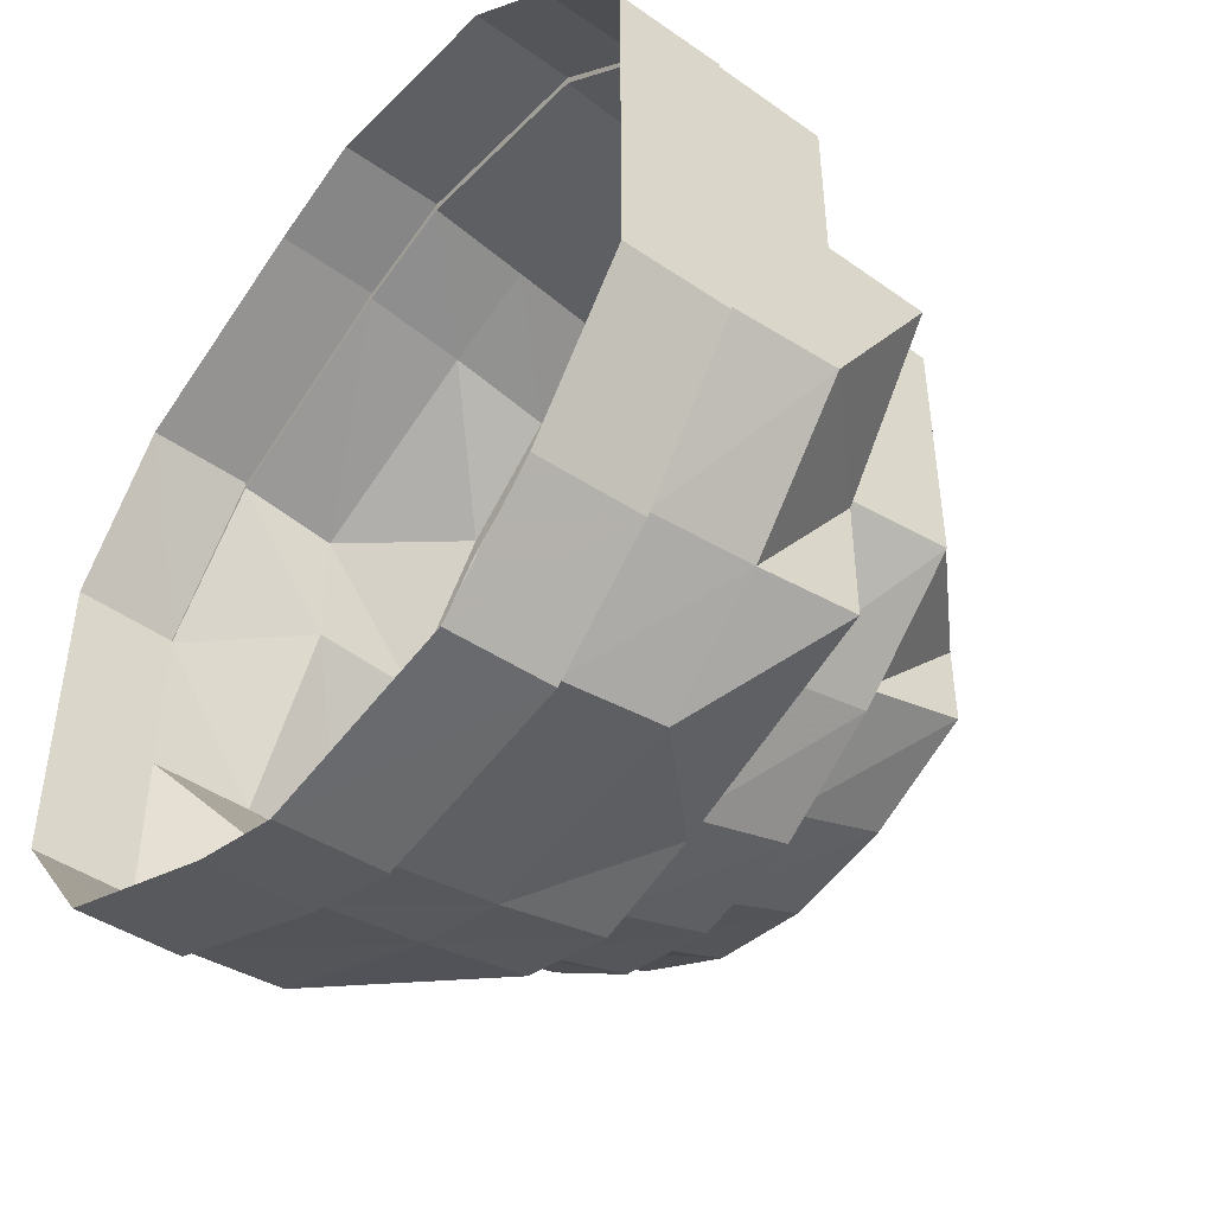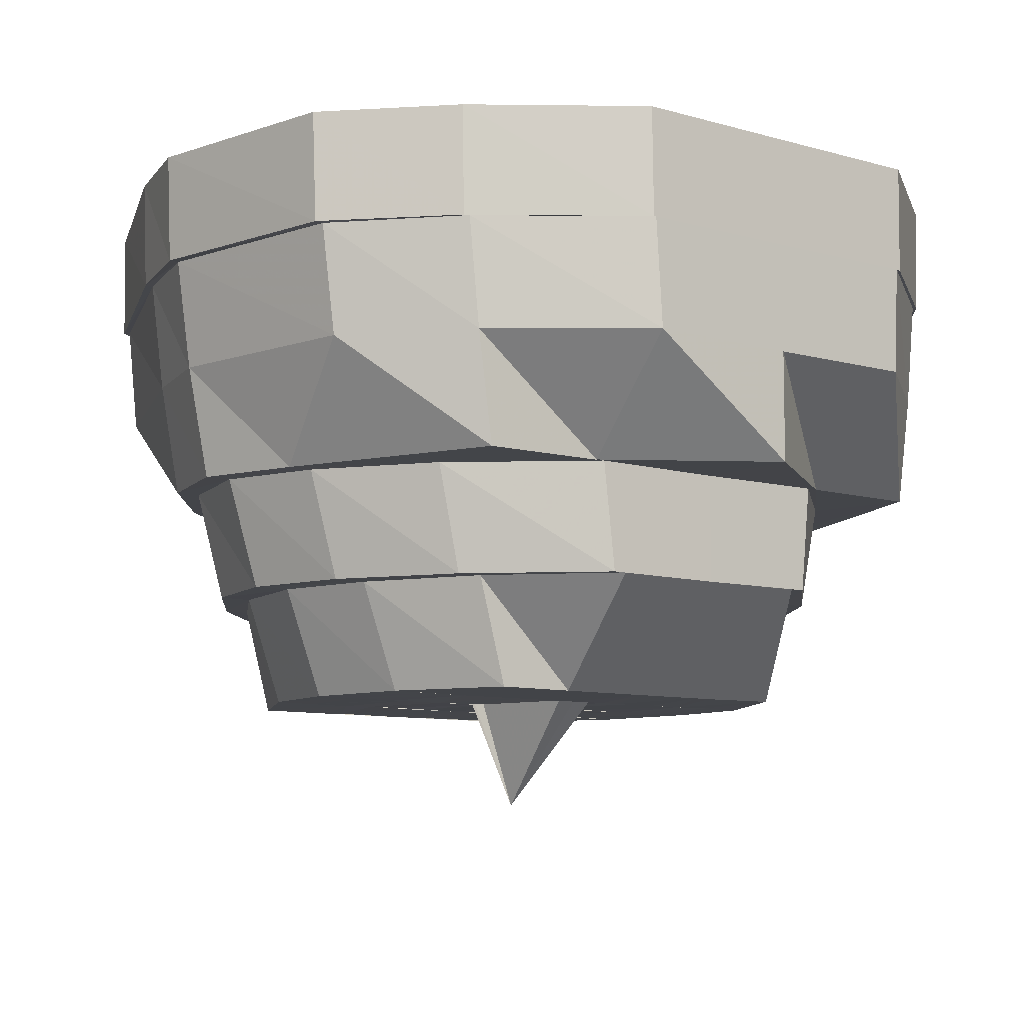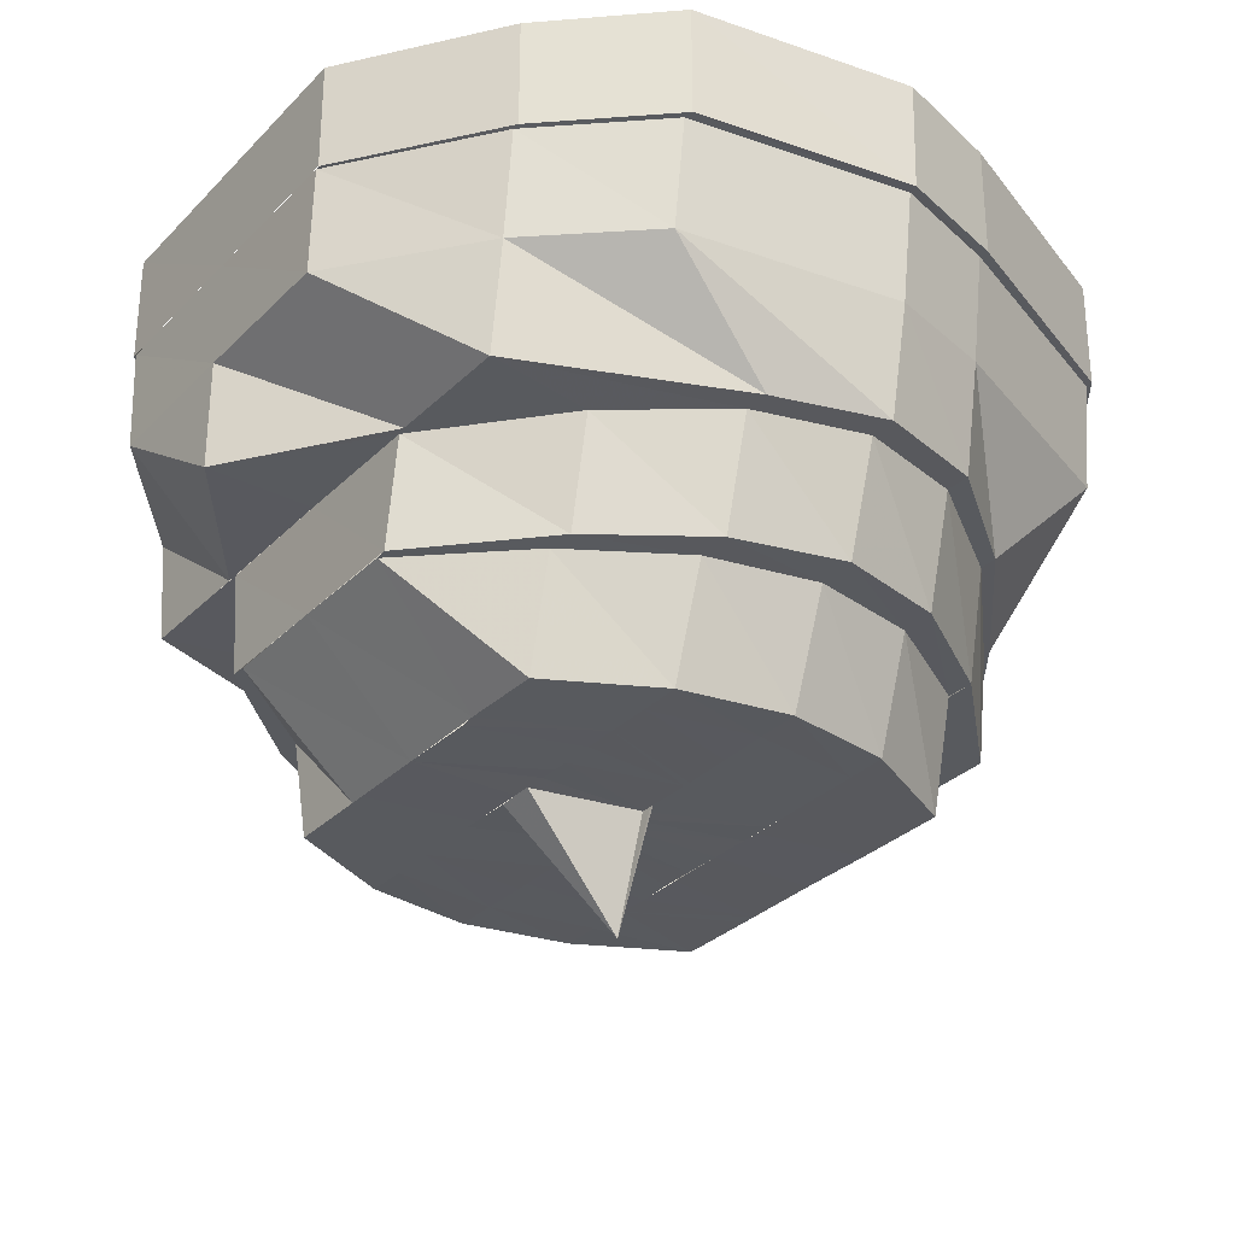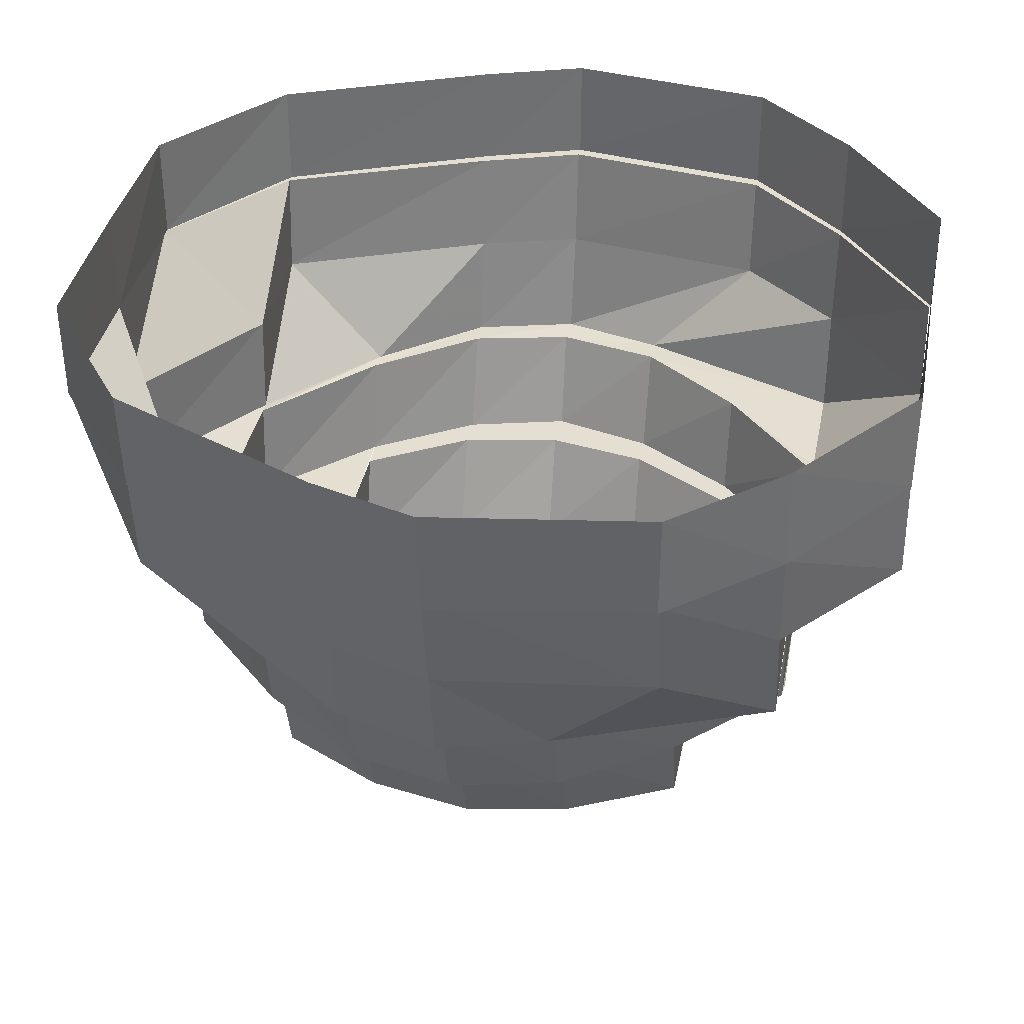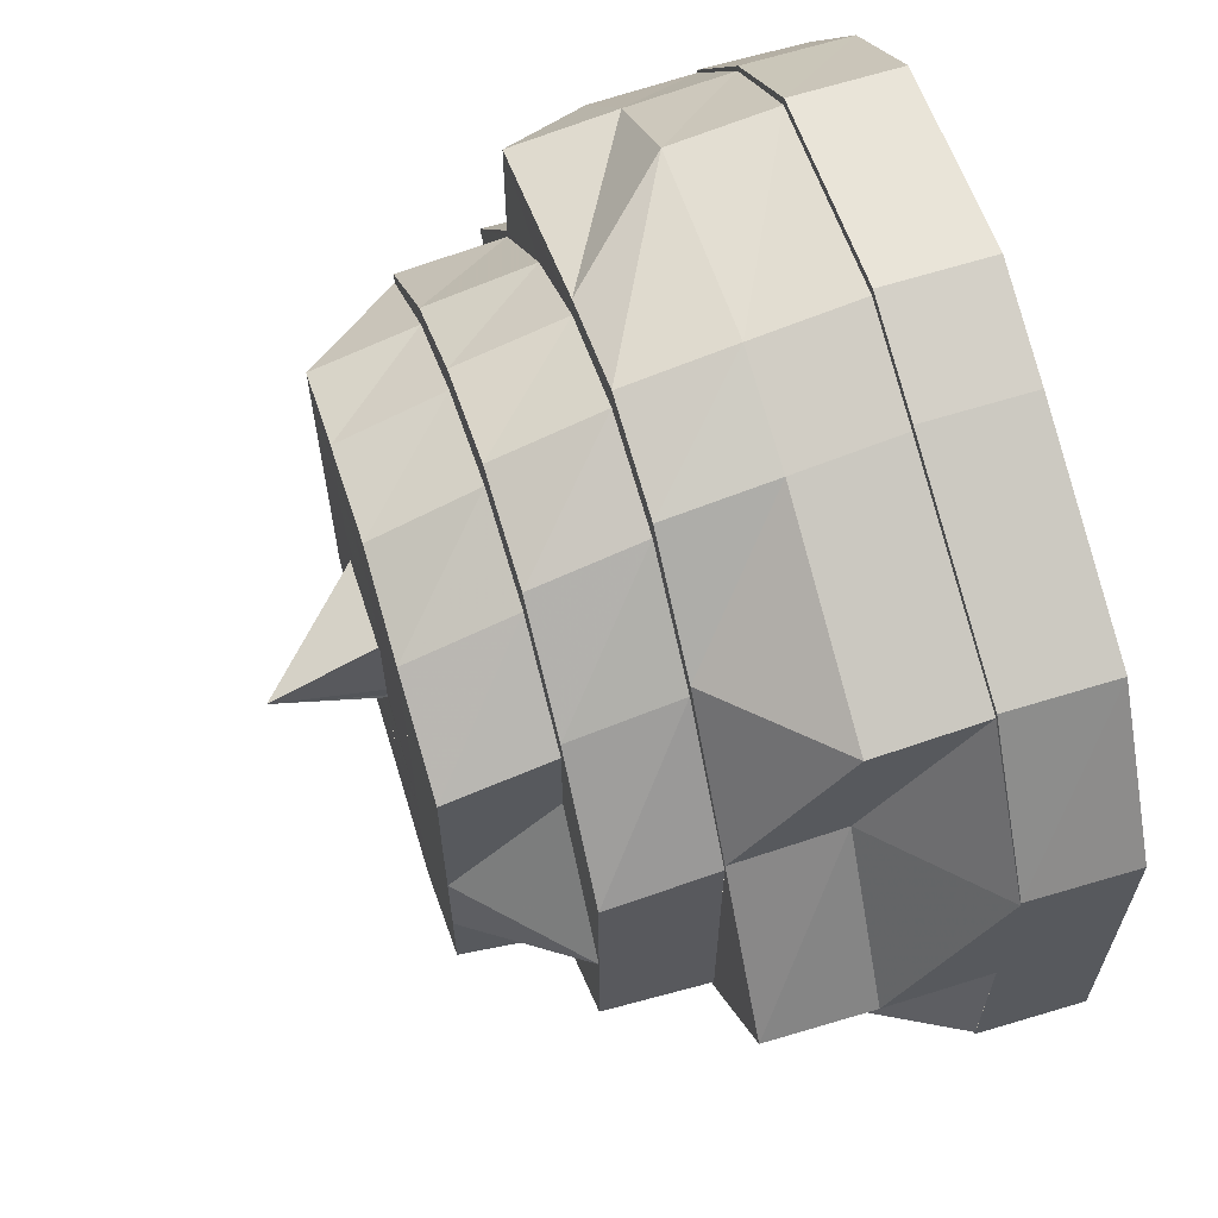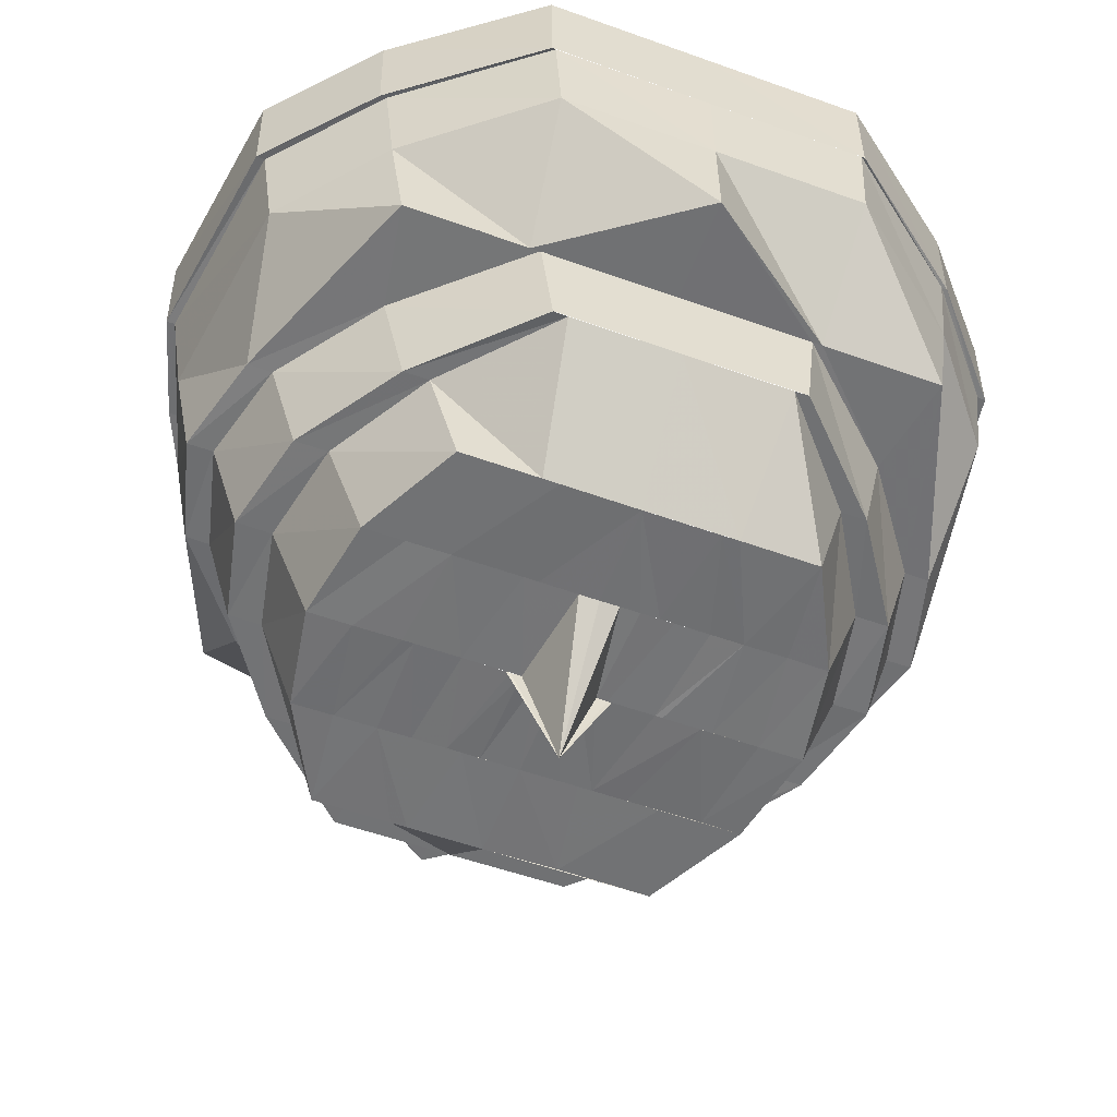
<metadata>
{"format":"obj","ext":"obj","renderer":"f3d","projection":"perspective","resolution":1024,"background":"white","views":[{"elev":-46.6,"azim":-128.1,"up":"+Z"},{"elev":-8.5,"azim":-128.2,"up":"+Y"},{"elev":-30.4,"azim":-35.4,"up":"+Y"},{"elev":37.1,"azim":-169.1,"up":"+Y"},{"elev":63.9,"azim":73.0,"up":"+Z"},{"elev":-55.5,"azim":-110.6,"up":"+Y"}]}
</metadata>
<code>
o 15061
v 2203 1870 7.925
v 2203 1870 7.909
v 2203 1870 7.925
v 2203 1870 7.909
v 2203 1870 7.896
v 2203 1870 7.941
v 2203 1870 7.941
v 2203 1870 7.953
v 2203 1870 7.94
v 2203 1870 7.954
v 2203 1870 7.941
v 2203 1870 7.962
v 2203 1870 7.954
v 2203 1870 7.954
v 2203 1870 7.963
v 2203 1870 7.965
v 2203 1870 7.963
v 2203 1870 7.963
v 2203 1870 7.966
v 2203 1870 7.962
v 2203 1870 7.966
v 2203 1870 7.966
v 2203 1870 7.963
v 2203 1870 7.953
v 2203 1870 7.963
v 2203 1870 7.963
v 2203 1870 7.954
v 2203 1870 7.941
v 2203 1870 7.954
v 2203 1870 7.954
v 2203 1870 7.941
v 2203 1870 7.941
v 2203 1870 7.925
v 2203 1870 7.925
v 2203 1870 7.909
v 2203 1870 7.909
v 2203 1870 7.897
v 2203 1870 7.91
v 2203 1870 7.896
v 2203 1870 7.909
v 2203 1870 7.888
v 2203 1870 7.896
v 2203 1870 7.896
v 2203 1870 7.887
v 2203 1870 7.885
v 2203 1870 7.887
v 2203 1870 7.887
v 2203 1870 7.884
v 2203 1870 7.888
v 2203 1870 7.884
v 2203 1870 7.884
v 2203 1870 7.887
v 2203 1870 7.897
v 2203 1870 7.887
v 2203 1870 7.887
v 2203 1870 7.896
v 2203 1870 7.909
v 2203 1870 7.896
v 2203 1870 7.91
v 2203 1870 7.909
v 2203 1870 7.896
v 2203 1870 7.91
v 2203 1870 7.887
v 2203 1870 7.897
v 2203 1870 7.884
v 2203 1870 7.888
v 2203 1870 7.887
v 2203 1870 7.885
v 2203 1870 7.896
v 2203 1870 7.888
v 2203 1870 7.909
v 2203 1870 7.897
v 2203 1870 7.898
v 2203 1870 7.889
v 2203 1870 7.887
v 2203 1870 7.889
v 2203 1870 7.888
v 2203 1870 7.885
v 2203 1870 7.888
v 2203 1870 7.897
v 2203 1870 7.897
v 2203 1870 7.91
v 2203 1870 7.91
v 2203 1870 7.911
v 2203 1870 7.91
v 2203 1870 7.898
v 2203 1870 7.899
v 2203 1870 7.925
v 2203 1870 7.925
v 2203 1870 7.938
v 2203 1870 7.925
v 2203 1870 7.925
v 2203 1870 7.949
v 2203 1870 7.939
v 2203 1870 7.939
v 2203 1870 7.925
v 2203 1870 7.94
v 2203 1870 7.94
v 2203 1870 7.951
v 2203 1870 7.952
v 2203 1870 7.949
v 2203 1870 7.959
v 2203 1870 7.951
v 2203 1870 7.957
v 2203 1870 7.953
v 2203 1870 7.94
v 2203 1870 7.959
v 2203 1870 7.951
v 2203 1870 7.954
v 2203 1870 7.947
v 2203 1870 7.949
v 2203 1870 7.938
v 2203 1870 7.925
v 2203 1870 7.937
v 2203 1870 7.95
v 2203 1870 7.944
v 2203 1870 7.947
v 2203 1870 7.937
v 2203 1870 7.936
v 2203 1870 7.947
v 2203 1870 7.942
v 2203 1870 7.934
v 2203 1870 7.925
v 2203 1870 7.912
v 2203 1870 7.913
v 2203 1870 7.912
v 2203 1870 7.901
v 2203 1870 7.894
v 2203 1870 7.903
v 2203 1870 7.925
v 2203 1870 7.939
v 2203 1870 7.932
v 2203 1870 7.943
v 2203 1870 7.936
v 2203 1870 7.931
v 2203 1870 7.929
v 2203 1870 7.915
v 2203 1870 7.913
v 2203 1870 7.903
v 2203 1870 7.925
v 2203 1870 7.916
v 2203 1870 7.92
v 2203 1870 7.918
v 2203 1870 7.912
v 2203 1870 7.909
v 2203 1870 7.906
v 2203 1870 7.903
v 2203 1870 7.897
v 2203 1870 7.9
v 2203 1870 7.894
v 2203 1870 7.898
v 2203 1870 7.894
v 2203 1870 7.891
v 2203 1870 7.889
v 2203 1870 7.902
v 2203 1870 7.907
v 2203 1870 7.897
v 2203 1870 7.894
v 2203 1870 7.891
v 2203 1870 7.901
v 2203 1870 7.899
v 2203 1870 7.899
v 2203 1870 7.911
v 2203 1870 7.903
v 2203 1870 7.925
v 2203 1870 7.912
v 2203 1870 7.903
v 2203 1870 7.913
v 2203 1870 7.939
v 2203 1870 7.925
v 2203 1870 7.925
v 2203 1870 7.938
v 2203 1870 7.937
v 2203 1870 7.925
v 2203 1870 7.949
v 2203 1870 7.947
v 2203 1870 7.951
v 2203 1870 7.959
v 2203 1870 7.939
v 2203 1870 7.951
v 2203 1870 7.938
v 2203 1870 7.949
v 2203 1870 7.952
v 2203 1870 7.959
v 2203 1870 7.957
v 2203 1870 7.94
v 2203 1870 7.961
v 2203 1870 7.953
v 2203 1870 7.962
v 2203 1870 7.965
v 2203 1870 7.962
v 2203 1870 7.951
v 2203 1870 7.959
v 2203 1870 7.953
v 2203 1870 7.963
v 2203 1870 7.966
v 2203 1870 7.954
v 2203 1870 7.963
v 2203 1870 7.965
v 2203 1870 7.964
v 2203 1870 7.954
v 2203 1870 7.962
v 2203 1870 7.941
v 2203 1870 7.953
v 2203 1870 7.961
v 2203 1870 7.959
v 2203 1870 7.962
v 2203 1870 7.962
v 2203 1870 7.957
v 2203 1870 7.959
v 2203 1870 7.954
v 2203 1870 7.947
v 2203 1870 7.956
v 2203 1870 7.949
v 2203 1870 7.957
v 2203 1870 7.938
v 2203 1870 7.937
v 2203 1870 7.944
v 2203 1870 7.953
v 2203 1870 7.95
v 2203 1870 7.949
v 2203 1870 7.947
v 2203 1870 7.942
v 2203 1870 7.934
v 2203 1870 7.939
v 2203 1870 7.932
v 2203 1870 7.931
v 2203 1870 7.943
v 2203 1870 7.936
v 2203 1870 7.925
v 2203 1870 7.925
v 2203 1870 7.916
v 2203 1870 7.937
v 2203 1870 7.947
v 2203 1870 7.925
v 2203 1870 7.915
v 2203 1870 7.92
v 2203 1870 7.918
v 2203 1870 7.906
v 2203 1870 7.909
v 2203 1870 7.912
v 2203 1870 7.915
v 2203 1870 7.909
v 2203 1870 7.916
v 2203 1870 7.912
v 2203 1870 7.907
v 2203 1870 7.911
v 2203 1870 7.916
v 2203 1870 7.918
v 2203 1870 7.921
v 2203 1870 7.921
v 2203 1870 7.922
v 2203 1870 7.912
v 2203 1870 7.918
v 2203 1870 7.922
v 2203 1870 7.921
v 2203 1870 7.923
v 2203 1870 7.923
v 2203 1870 7.922
v 2203 1870 7.925
v 2203 1870 7.923
v 2203 1870 7.925
v 2203 1870 7.927
v 2203 1870 7.929
v 2203 1870 7.929
v 2203 1870 7.925
v 2203 1870 7.927
v 2203 1870 7.932
v 2203 1870 7.927
v 2203 1870 7.929
v 2203 1870 7.925
v 2203 1870 7.925
v 2203 1870 7.923
v 2203 1870 7.927
v 2203 1870 7.925
v 2203 1870 7.922
v 2203 1870 7.93
v 2203 1870 7.932
v 2203 1870 7.929
v 2203 1870 7.921
v 2203 1870 7.925
v 2203 1870 7.92
v 2203 1870 7.934
v 2203 1870 7.93
v 2203 1870 7.939
v 2203 1870 7.939
v 2203 1870 7.935
v 2203 1870 7.936
v 2203 1870 7.94
v 2203 1870 7.944
v 2203 1870 7.941
v 2203 1870 7.94
v 2203 1870 7.925
v 2203 1870 7.939
v 2203 1870 7.925
v 2203 1870 7.911
v 2203 1870 7.925
v 2203 1870 7.912
v 2203 1870 7.925
v 2203 1870 7.901
v 2203 1870 7.911
v 2203 1870 7.91
v 2203 1870 7.899
v 2203 1870 7.91
v 2203 1870 7.891
v 2203 1870 7.901
v 2203 1870 7.913
v 2203 1870 7.903
v 2203 1870 7.912
v 2203 1870 7.901
v 2203 1870 7.894
v 2203 1870 7.939
v 2203 1870 7.925
v 2203 1870 7.938
v 2203 1870 7.947
v 2203 1870 7.937
v 2203 1870 7.901
v 2203 1870 7.912
v 2203 1870 7.925
v 2203 1870 7.913
v 2203 1870 7.906
v 2203 1870 7.915
v 2203 1870 7.9
v 2203 1870 7.906
v 2203 1870 7.903
v 2203 1870 7.913
v 2203 1870 7.925
v 2203 1870 7.915
v 2203 1870 7.903
v 2203 1870 7.906
v 2203 1870 7.909
v 2203 1870 7.915
v 2203 1870 7.916
v 2203 1870 7.921
v 2203 1870 7.92
v 2203 1870 7.922
v 2203 1870 7.93
v 2203 1870 7.93
v 2203 1870 7.929
v 2203 1870 7.93
v 2203 1870 7.93
f 1 2 3
f 3 2 4
f 2 5 4
f 6 1 3
f 7 1 6
f 8 6 9
f 10 7 11
f 12 13 8
f 14 7 13
f 15 14 10
f 16 17 12
f 18 14 17
f 19 18 15
f 20 21 16
f 22 18 21
f 23 22 19
f 24 25 20
f 26 22 25
f 27 26 23
f 28 29 27
f 29 26 30
f 31 29 32
f 33 31 32
f 34 31 33
f 35 34 33
f 36 34 35
f 37 35 38
f 39 36 40
f 41 42 37
f 43 36 42
f 44 43 39
f 45 46 41
f 47 43 46
f 48 47 44
f 49 50 45
f 51 47 50
f 52 51 48
f 53 54 49
f 55 51 54
f 56 55 52
f 57 5 56
f 5 55 58
f 59 58 53
f 60 61 62
f 61 63 64
f 63 65 66
f 65 67 68
f 67 69 70
f 69 71 72
f 73 66 74
f 74 68 75
f 75 70 76
f 77 78 74
f 78 79 75
f 80 77 73
f 79 81 76
f 82 80 83
f 83 64 73
f 83 73 84
f 81 85 86
f 76 72 86
f 84 73 87
f 73 74 87
f 88 83 84
f 88 84 89
f 90 88 91
f 92 83 88
f 93 94 90
f 92 62 83
f 3 62 92
f 95 92 96
f 97 3 92
f 97 92 94
f 98 3 97
f 99 97 94
f 100 98 97
f 100 97 99
f 99 94 101
f 102 100 103
f 104 99 101
f 105 106 100
f 107 108 104
f 104 101 109
f 109 101 110
f 111 112 110
f 112 113 114
f 109 110 115
f 115 110 116
f 117 118 116
f 116 114 119
f 115 116 120
f 116 119 121
f 120 116 121
f 121 119 122
f 119 123 122
f 114 89 123
f 89 124 123
f 123 124 125
f 126 127 125
f 127 128 129
f 122 123 130
f 121 122 131
f 131 122 132
f 133 121 131
f 120 121 133
f 131 132 134
f 134 132 135
f 132 130 135
f 135 130 136
f 123 137 130
f 138 139 137
f 136 130 140
f 130 137 141
f 130 142 140
f 130 143 142
f 143 144 142
f 143 145 144
f 137 146 141
f 141 146 145
f 137 129 146
f 145 147 144
f 129 148 146
f 146 149 145
f 145 149 147
f 146 148 149
f 129 150 148
f 149 151 147
f 148 152 149
f 149 152 151
f 150 153 148
f 148 153 152
f 150 154 153
f 147 151 155
f 147 155 156
f 152 157 151
f 153 158 152
f 152 158 157
f 153 159 158
f 154 159 153
f 158 160 157
f 159 161 158
f 158 161 160
f 159 86 161
f 162 163 160
f 157 160 164
f 163 165 166
f 167 166 168
f 165 169 170
f 168 170 171
f 171 172 173
f 170 172 174
f 173 175 176
f 177 178 175
f 179 180 172
f 181 180 182
f 179 183 180
f 182 184 185
f 186 183 179
f 183 187 180
f 188 189 183
f 189 190 187
f 183 191 187
f 192 187 193
f 186 194 183
f 195 196 191
f 197 195 194
f 196 198 199
f 187 199 200
f 198 201 202
f 201 203 204
f 187 200 184
f 200 202 205
f 205 204 100
f 205 100 206
f 190 207 200
f 207 105 205
f 184 200 208
f 200 205 208
f 208 205 206
f 184 208 209
f 208 206 210
f 209 208 210
f 210 206 104
f 209 210 211
f 212 209 211
f 210 104 213
f 211 210 213
f 213 104 109
f 214 215 212
f 216 214 217
f 212 211 218
f 213 109 219
f 219 109 115
f 211 213 220
f 220 213 219
f 218 211 220
f 219 115 221
f 221 115 120
f 220 219 222
f 222 219 221
f 218 220 223
f 223 220 222
f 224 218 223
f 223 222 225
f 226 223 225
f 226 225 227
f 222 221 228
f 229 218 224
f 230 226 227
f 231 229 224
f 231 226 230
f 174 229 231
f 232 174 231
f 233 234 229
f 235 233 229
f 236 235 232
f 237 231 230
f 238 231 237
f 239 236 240
f 241 232 238
f 242 238 237
f 241 238 242
f 243 244 241
f 245 241 242
f 246 240 241
f 246 241 245
f 247 246 245
f 245 242 248
f 248 242 249
f 248 249 250
f 251 249 252
f 253 247 248
f 254 253 248
f 254 248 255
f 249 256 255
f 257 254 255
f 252 256 258
f 257 259 260
f 256 230 261
f 258 230 262
f 263 264 260
f 230 265 266
f 262 265 267
f 265 268 269
f 267 268 270
f 271 263 272
f 273 271 272
f 140 257 272
f 274 140 272
f 270 274 275
f 276 273 275
f 277 278 270
f 279 136 274
f 278 136 279
f 276 280 281
f 282 280 281
f 283 278 284
f 283 134 278
f 268 283 279
f 285 134 283
f 268 286 283
f 287 285 283
f 288 286 268
f 289 285 287
f 288 228 286
f 289 133 285
f 228 290 286
f 290 133 289
f 228 221 290
f 290 120 133
f 221 120 290
f 291 197 292
f 292 30 194
f 292 194 186
f 293 186 294
f 295 292 186
f 296 295 293
f 295 186 297
f 33 292 295
f 298 297 299
f 300 301 298
f 302 295 301
f 302 33 295
f 303 302 296
f 304 33 302
f 86 304 302
f 86 302 161
f 76 86 159
f 154 76 159
f 75 76 154
f 305 75 154
f 305 154 150
f 74 75 305
f 87 74 305
f 87 305 306
f 307 306 308
f 309 87 310
f 310 305 311
f 312 313 314
f 315 314 316
f 317 318 164
f 318 319 320
f 321 320 322
f 157 164 323
f 151 157 323
f 323 164 324
f 151 323 155
f 325 326 324
f 326 327 328
f 323 324 329
f 155 323 329
f 329 324 240
f 329 240 246
f 155 329 330
f 330 329 246
f 156 155 330
f 330 246 247
f 156 330 253
f 253 330 247
f 331 332 333
f 334 335 281
f 334 336 281
f 337 264 281
f 337 338 281
f 339 340 281
f 341 340 281

</code>
